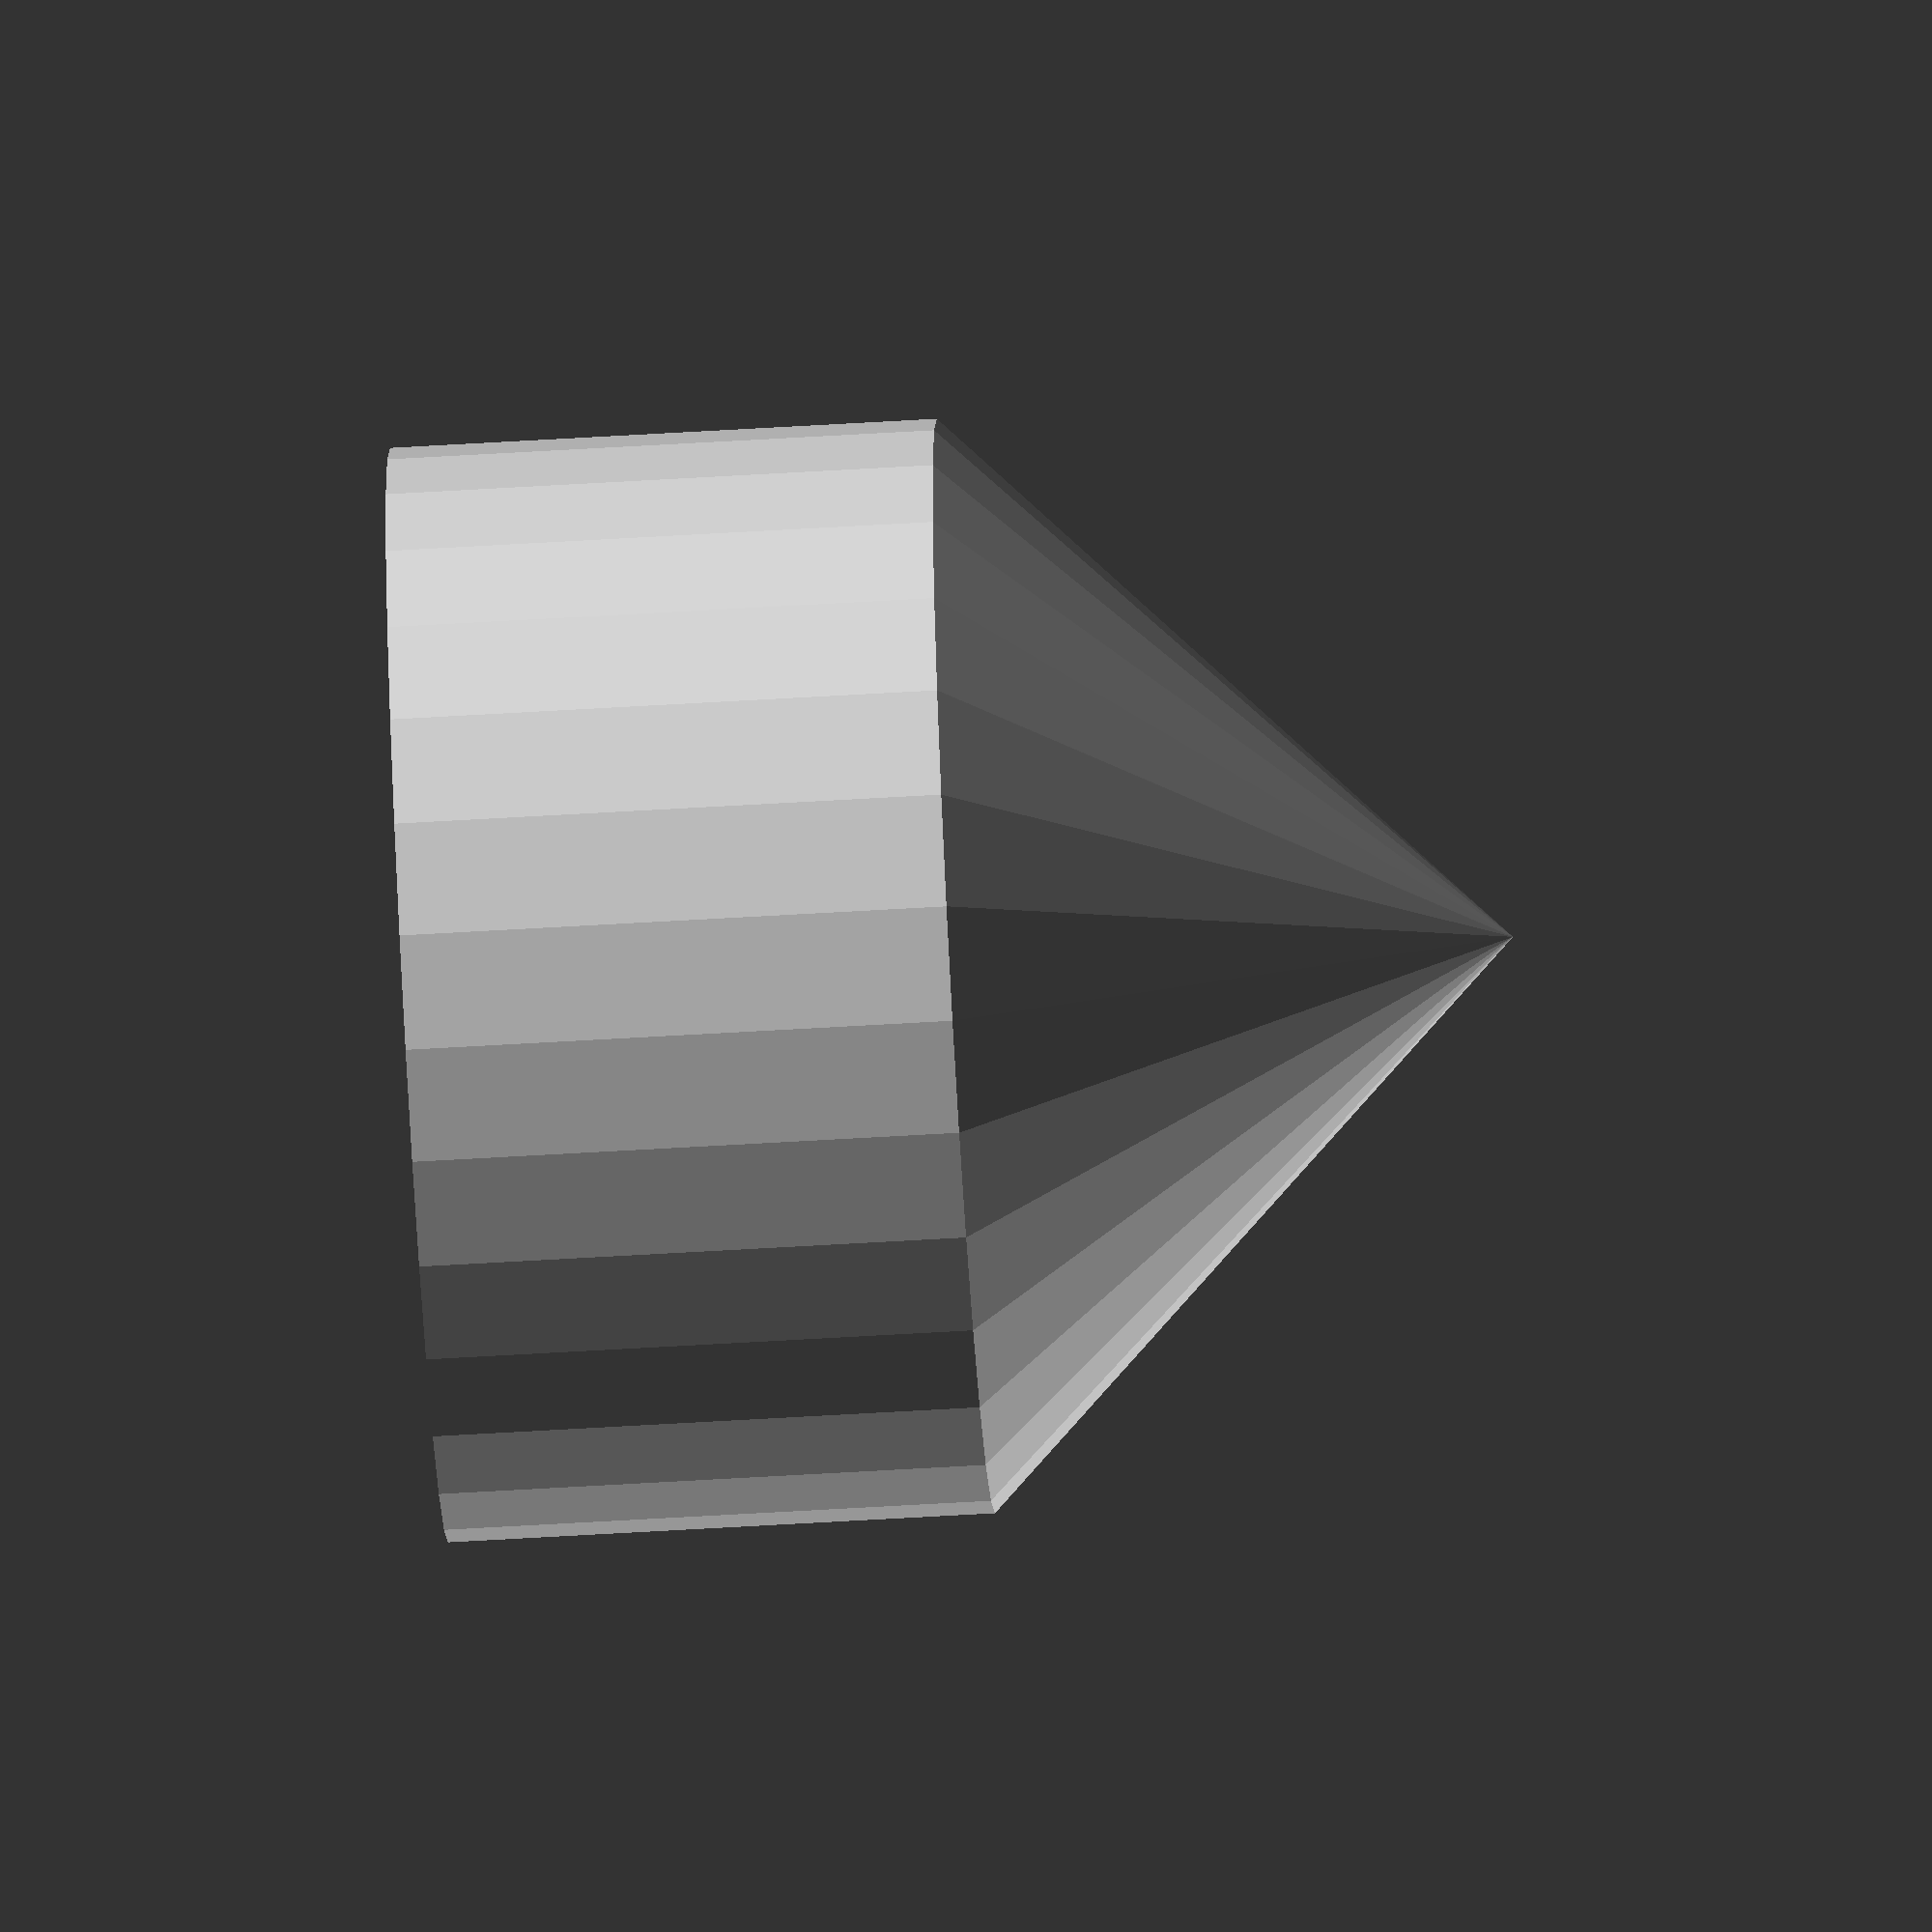
<openscad>
// Generated by SolidPython 1.0.5 on 2021-06-01 16:28:58


union() {
	cylinder(center = true, h = 10, r = 10);
	translate(v = [0, 0, 5]) {
		cylinder(h = 10, r1 = 10, r2 = 0);
	}
}
/***********************************************
*********      SolidPython code:      **********
************************************************
 
#! /usr/bin/env python3
import sys

from solid import scad_render_to_file
from solid.objects import cylinder
from solid.utils import up

SEGMENTS = 48


def show_appended_python_code():
    a = cylinder(r=10, h=10, center=True) + up(5)(cylinder(r1=10, r2=0, h=10))

    return a


if __name__ == '__main__':
    out_dir = sys.argv[1] if len(sys.argv) > 1 else None
    a = show_appended_python_code()

    # ================================================================
    # = include_orig_code appends all python code as comments to the
    # = bottom of the generated OpenSCAD code, so the final document
    # = contains the easy-to-read python code as well as the SCAD.
    # = ------------------------------------------------------------ =
    file_out = scad_render_to_file(a, out_dir=out_dir, include_orig_code=True)
    print(f"{__file__}: SCAD file written to: \n{file_out}")
 
 
************************************************/

</openscad>
<views>
elev=240.5 azim=185.8 roll=266.5 proj=o view=wireframe
</views>
